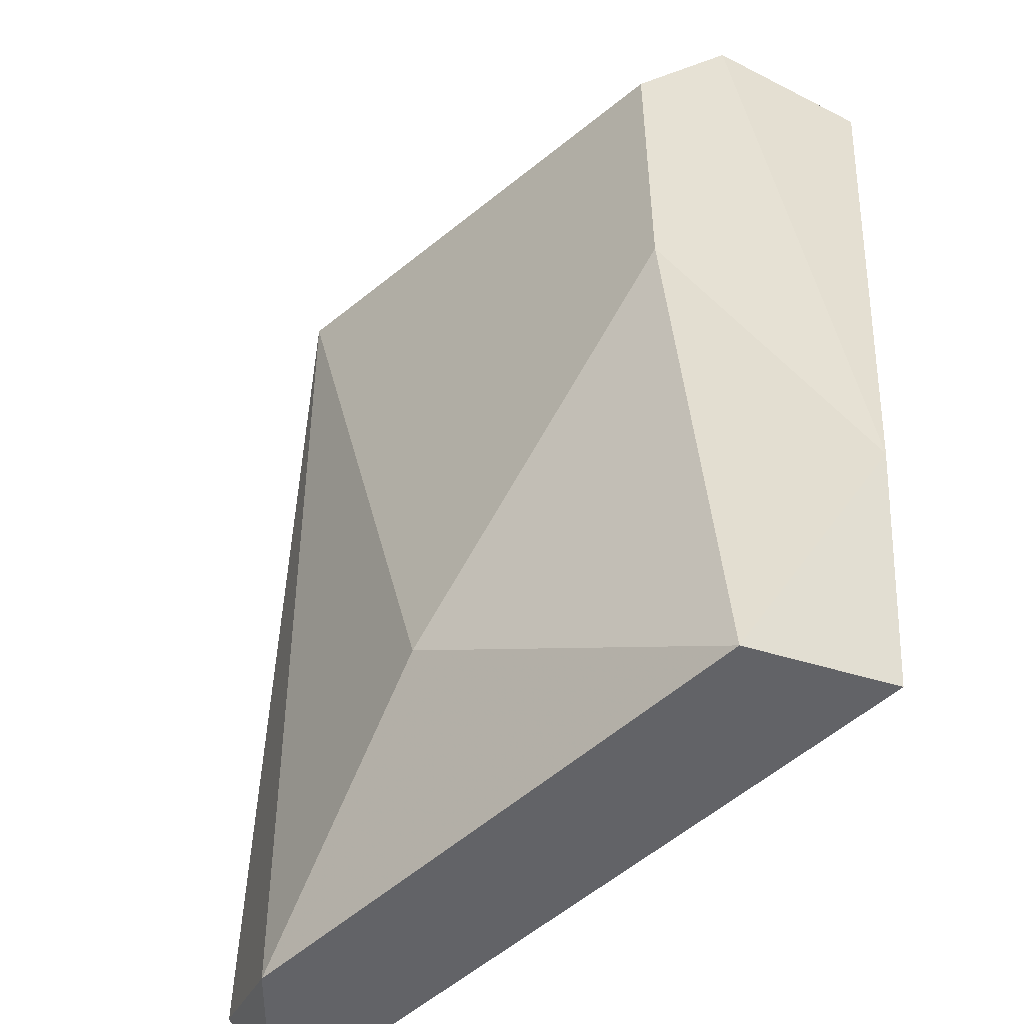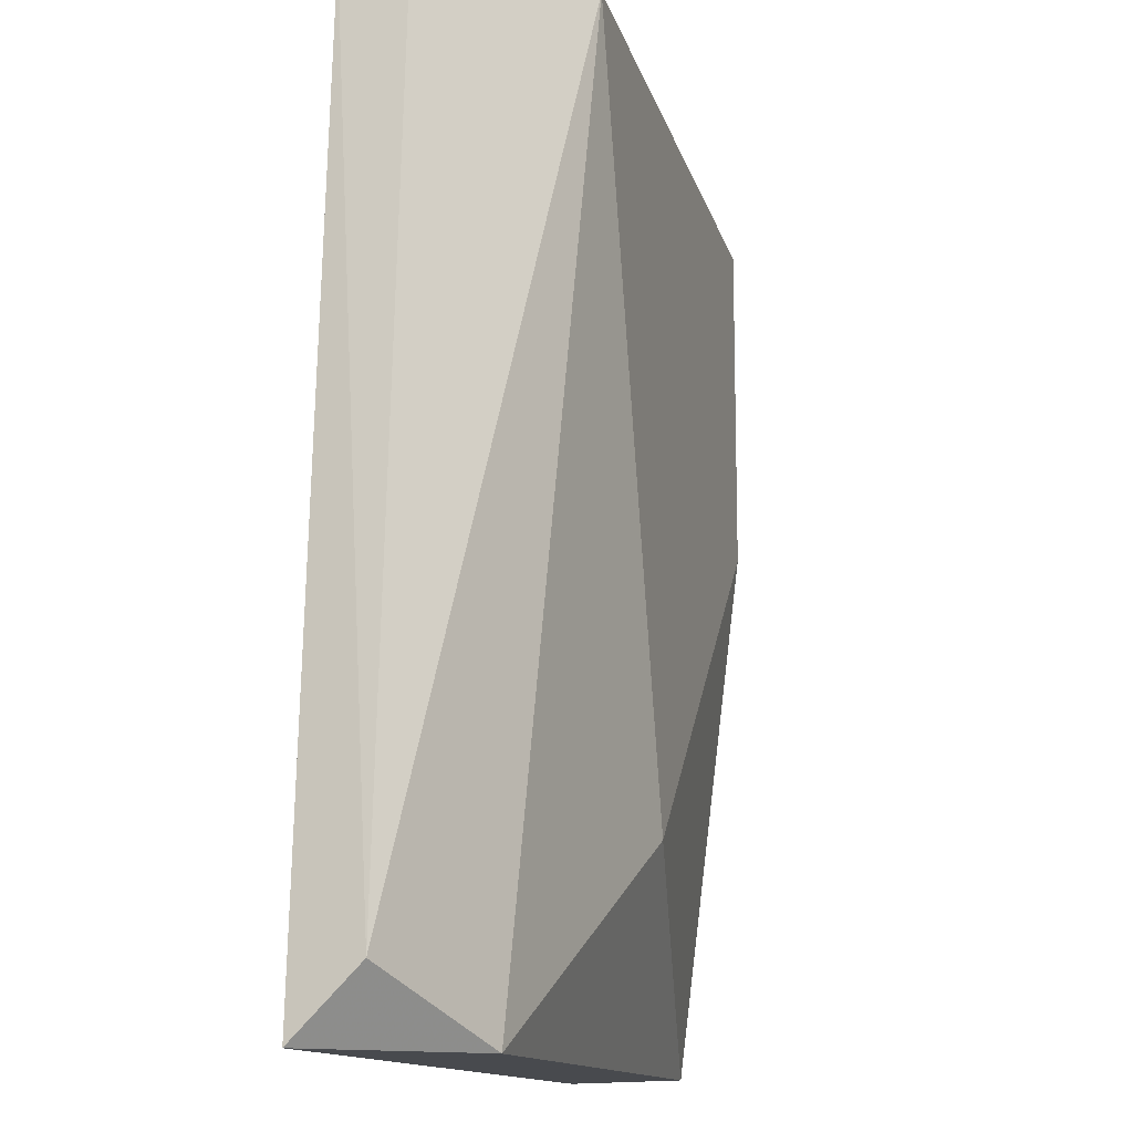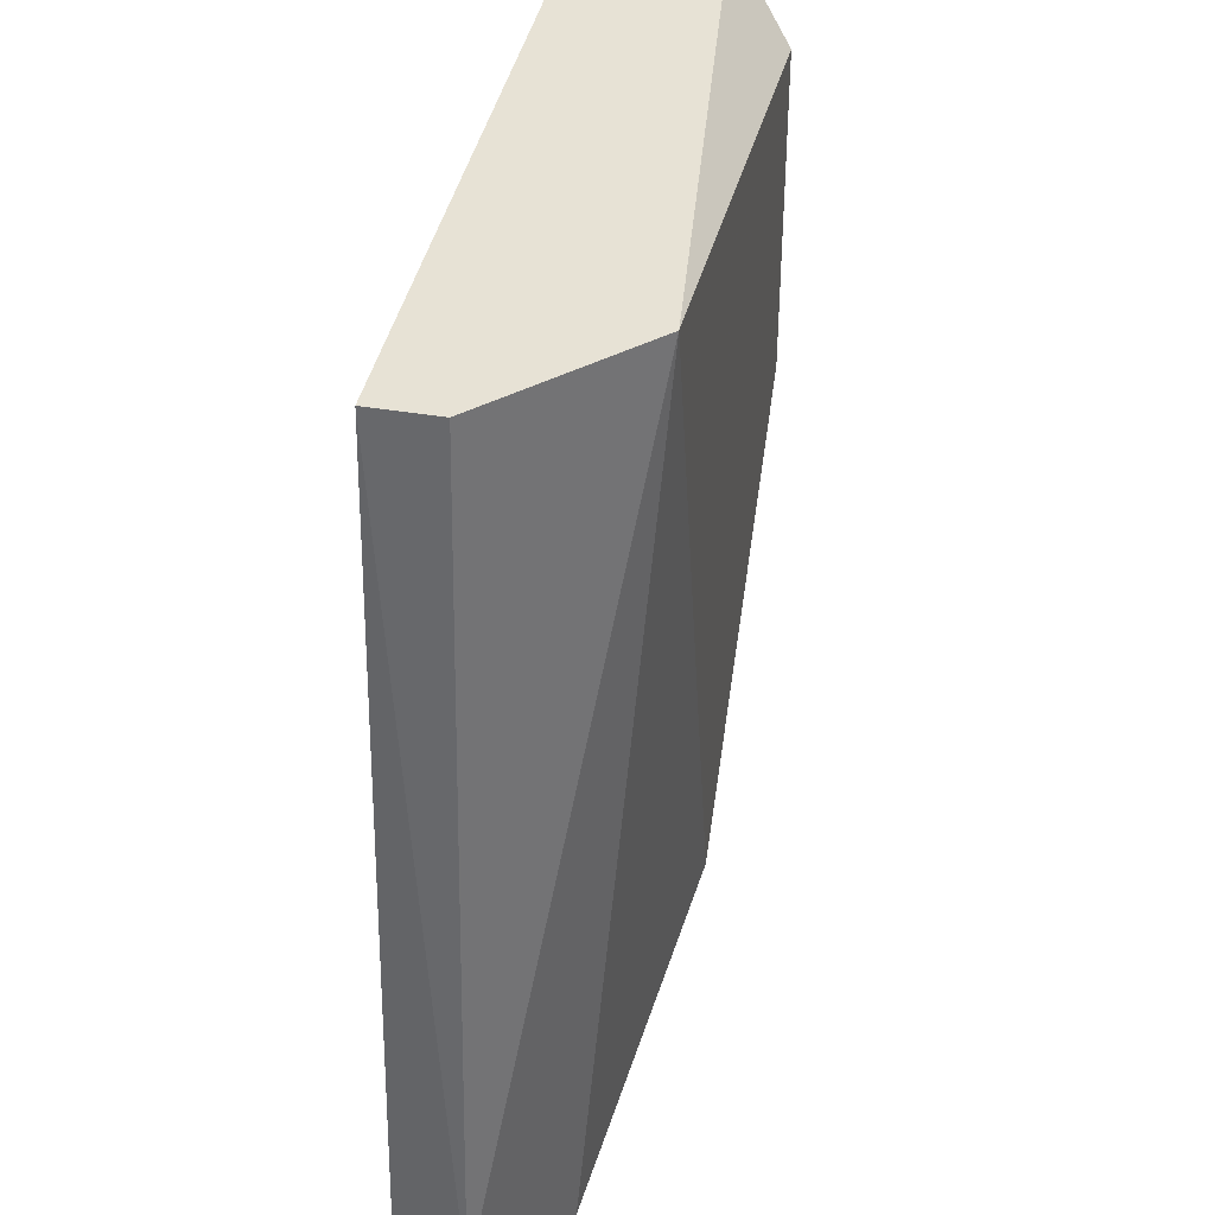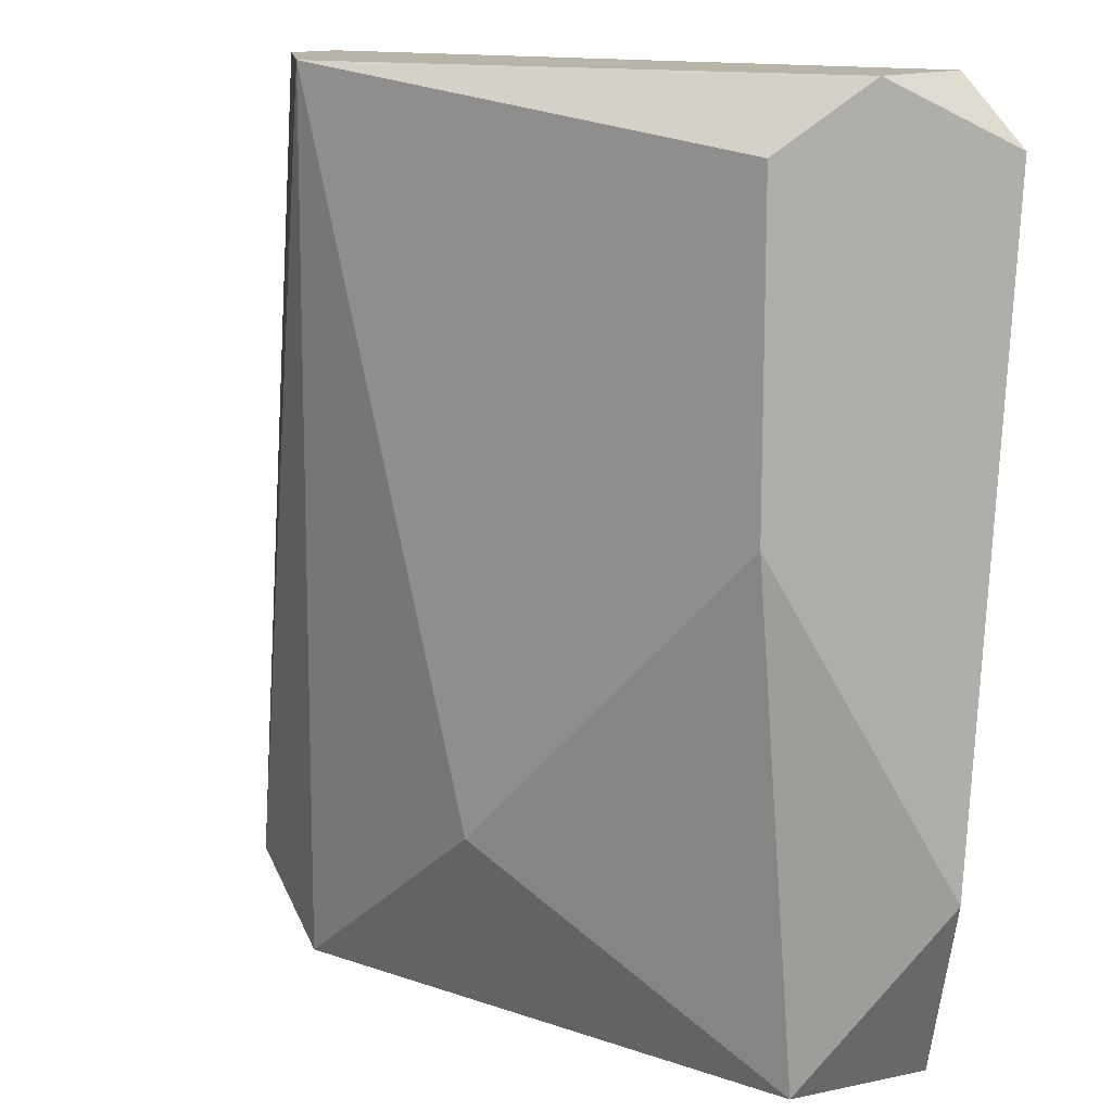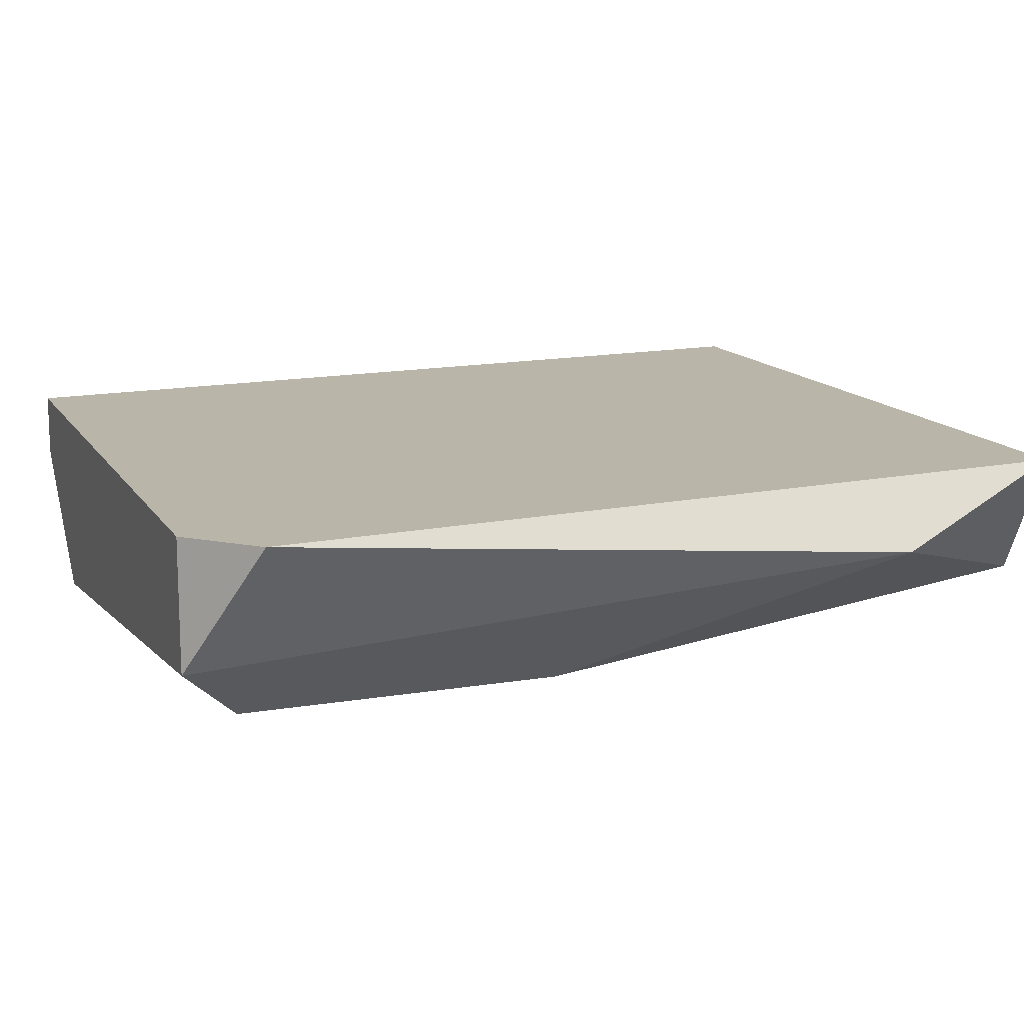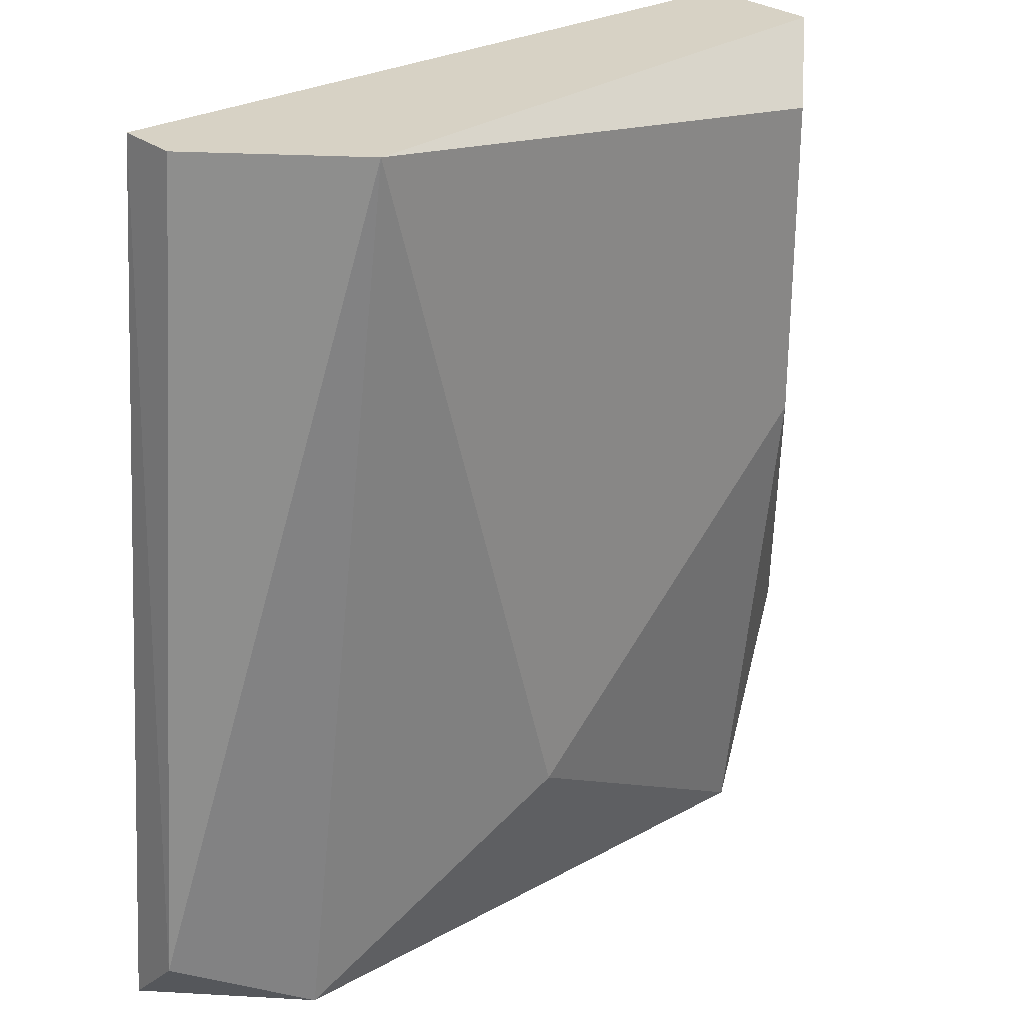
<metadata>
{"format":"obj","ext":"obj","renderer":"f3d","projection":"perspective","resolution":1024,"background":"white","views":[{"elev":-51.0,"azim":44.9,"up":"+Z"},{"elev":-13.1,"azim":-73.9,"up":"+Z"},{"elev":40.2,"azim":-78.3,"up":"+Z"},{"elev":13.2,"azim":37.9,"up":"+Z"},{"elev":13.6,"azim":69.2,"up":"+Y"},{"elev":27.6,"azim":-40.1,"up":"+Z"}]}
</metadata>
<code>
v 0.008113 -0.01762 0.03176
v 0.005868 -0.01538 0.03176
v 0.005868 -0.01426 0.03176
v 0.004747 -0.01538 0.01718
v 0.004747 -0.01426 0.01606
v 0.0182 -0.0165 0.03176
v 0.0182 -0.01426 0.01606
v 0.0182 -0.01426 0.03176
v 0.01148 -0.01762 0.01943
v 0.01708 -0.01762 0.02503
v 0.01708 -0.01762 0.03064
v 0.01708 -0.0165 0.01606
v 0.01932 -0.01538 0.01943
v 0.01932 -0.01426 0.03064
v 0.006991 -0.0165 0.01606
f 4 1 2
f 8 14 5
f 5 14 7
f 8 5 3
f 1 8 3
f 1 9 11
f 5 7 12
f 9 1 15
f 12 9 15
f 5 12 15
f 7 14 13
f 12 7 13
f 3 5 4
f 15 1 4
f 5 15 4
f 11 9 10
f 9 12 10
f 13 11 10
f 12 13 10
f 14 8 6
f 8 1 6
f 1 11 6
f 13 14 6
f 11 13 6
f 1 3 2
f 3 4 2

</code>
